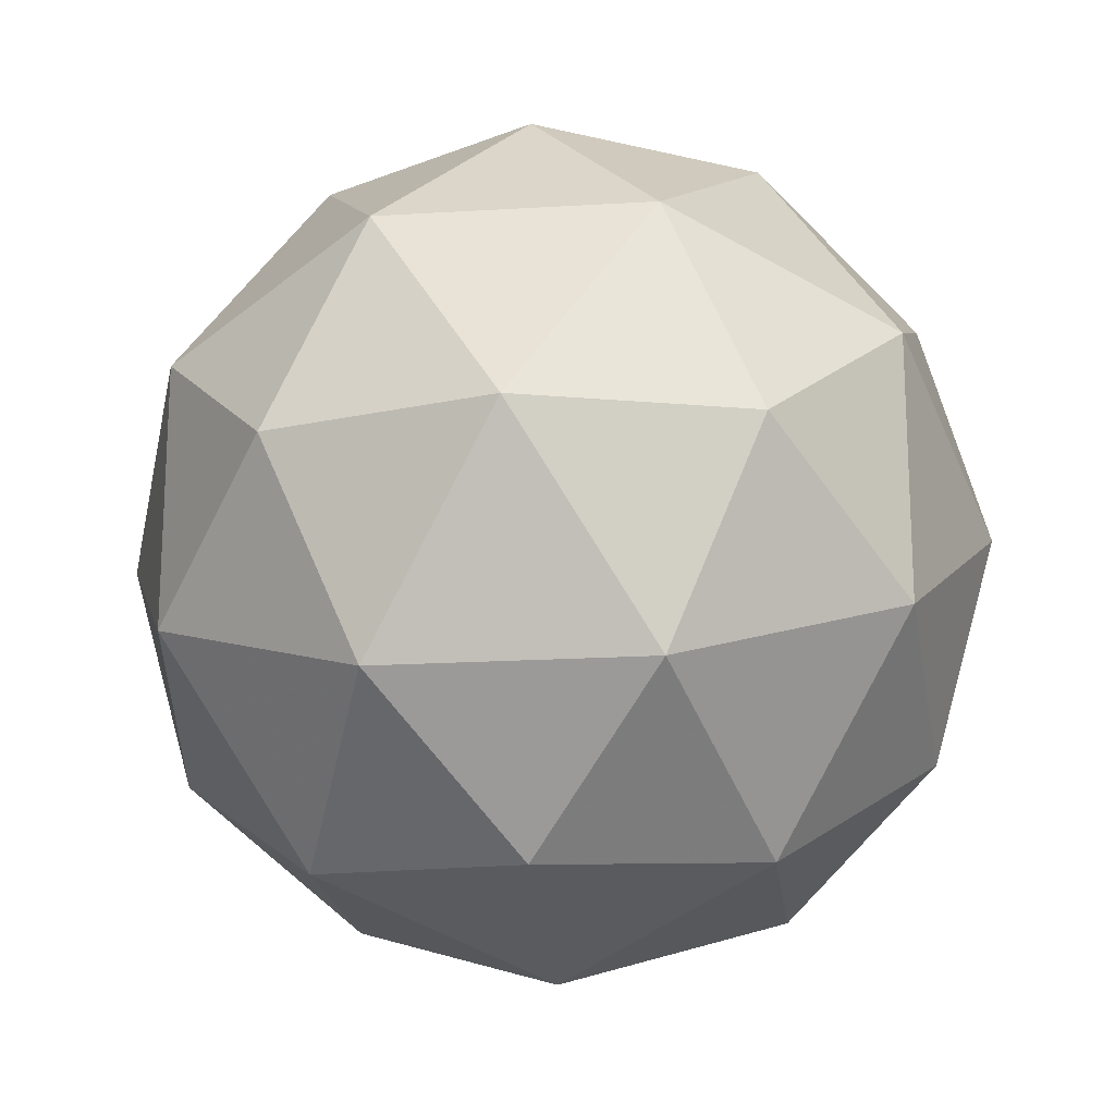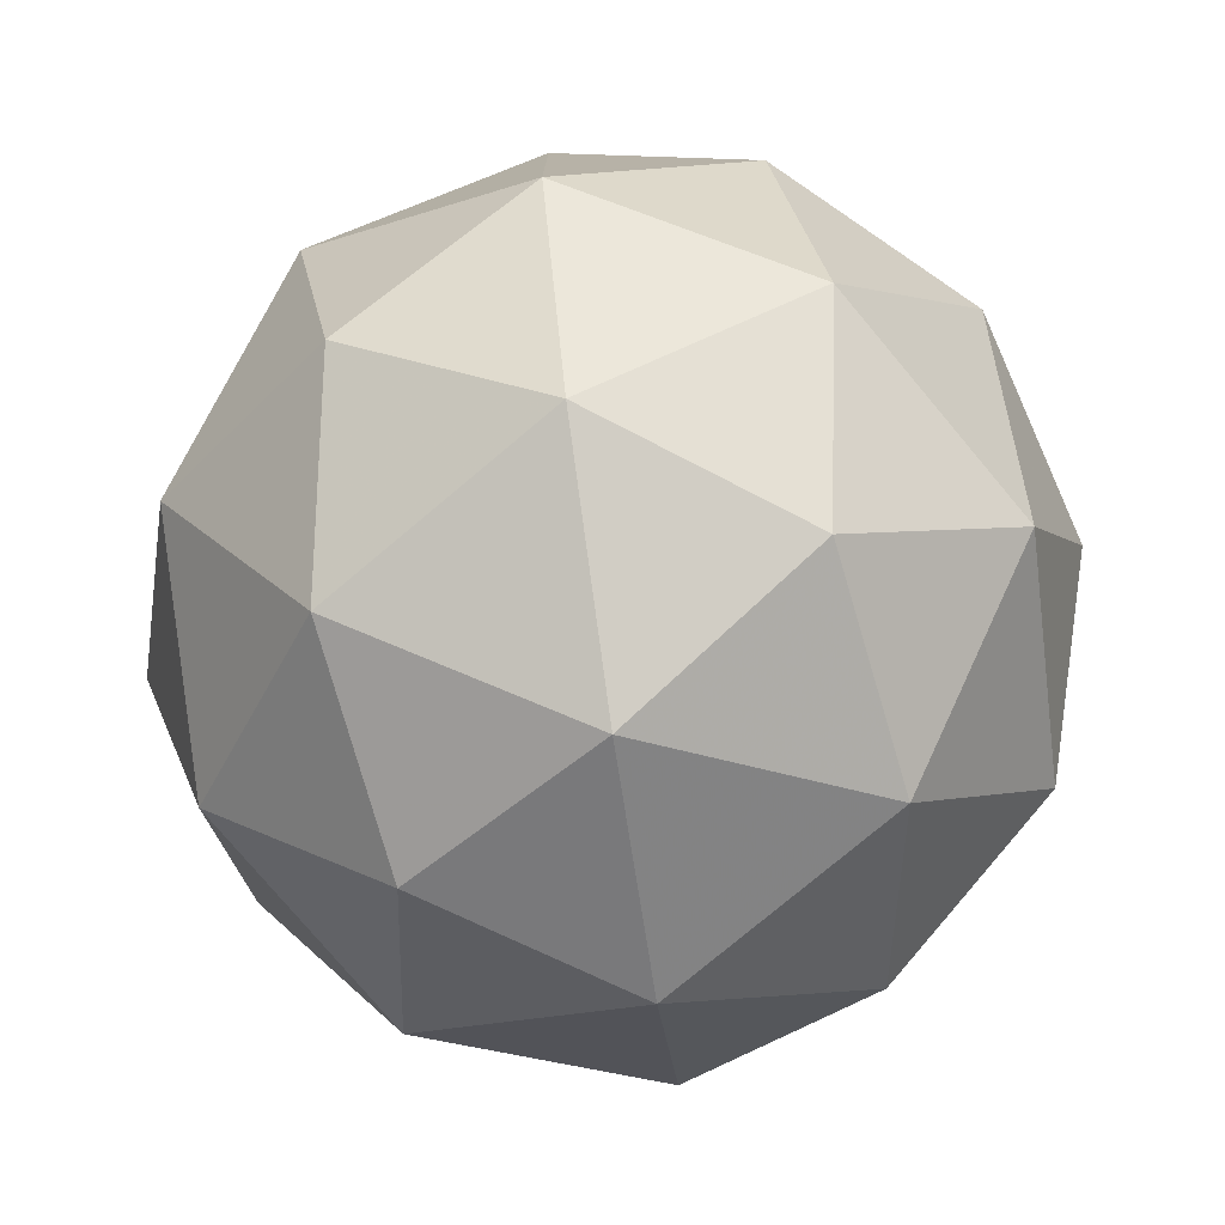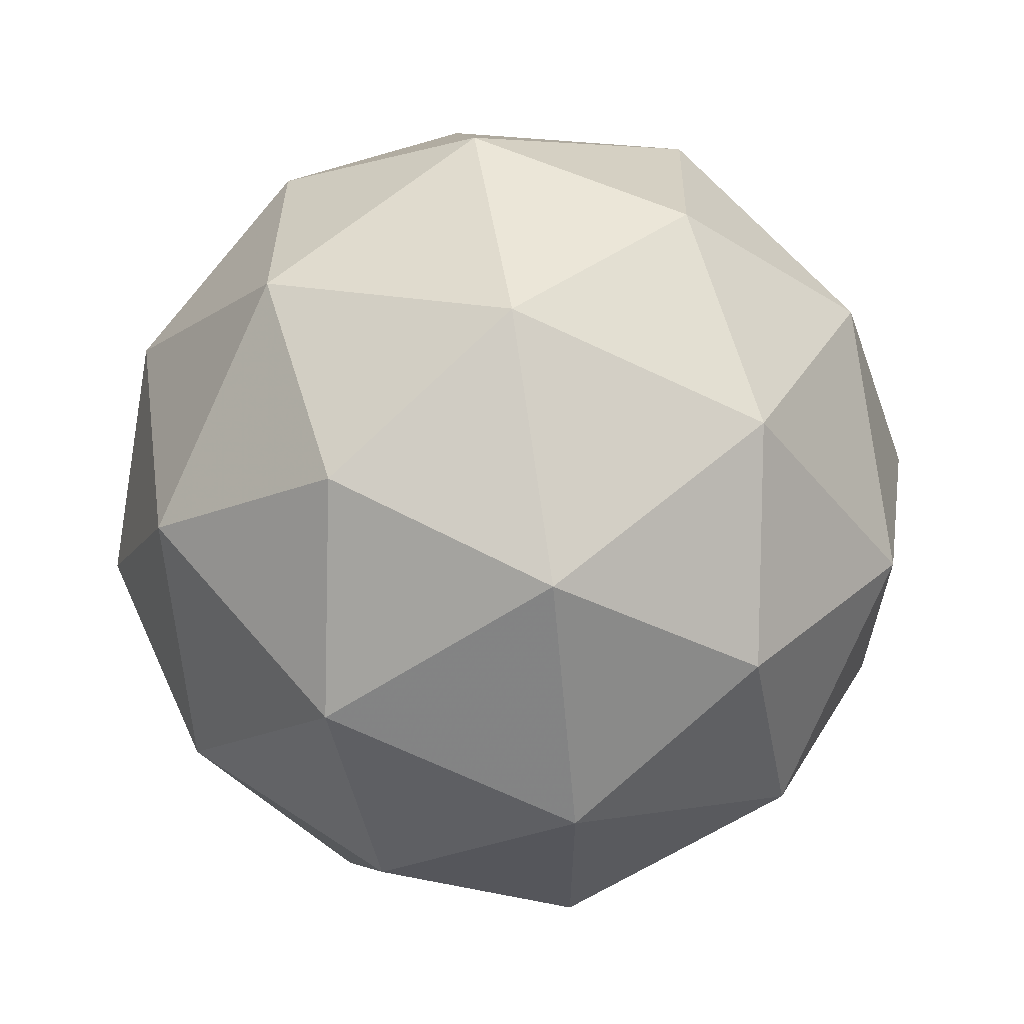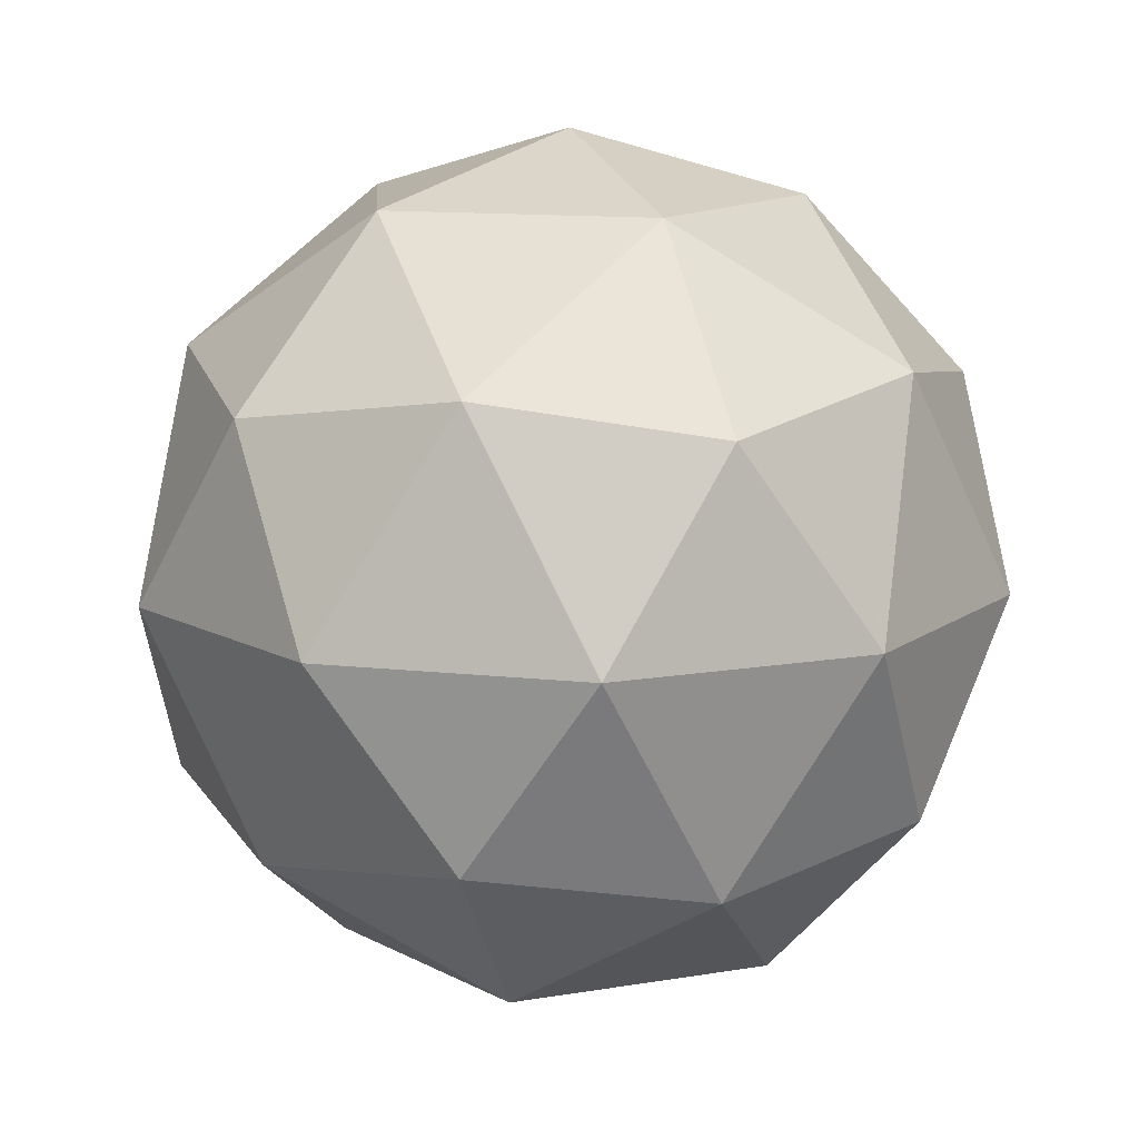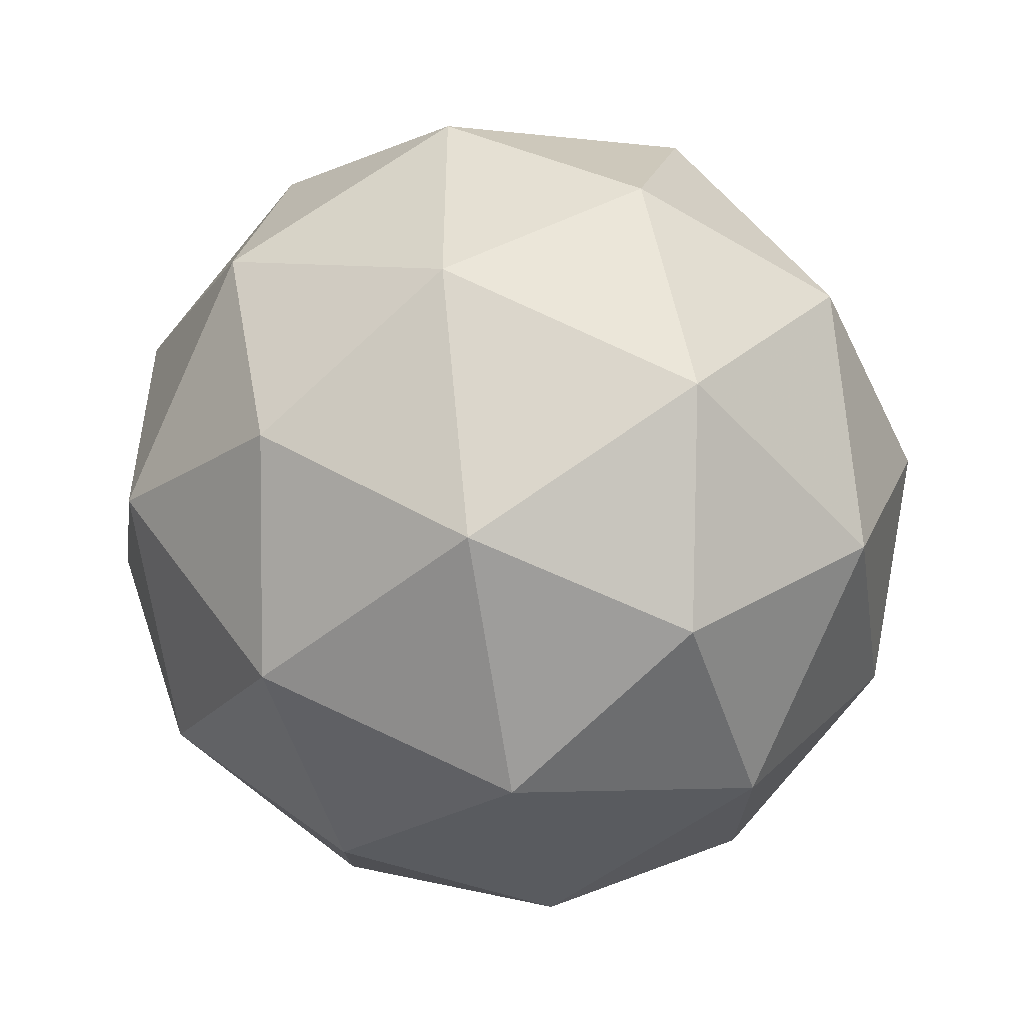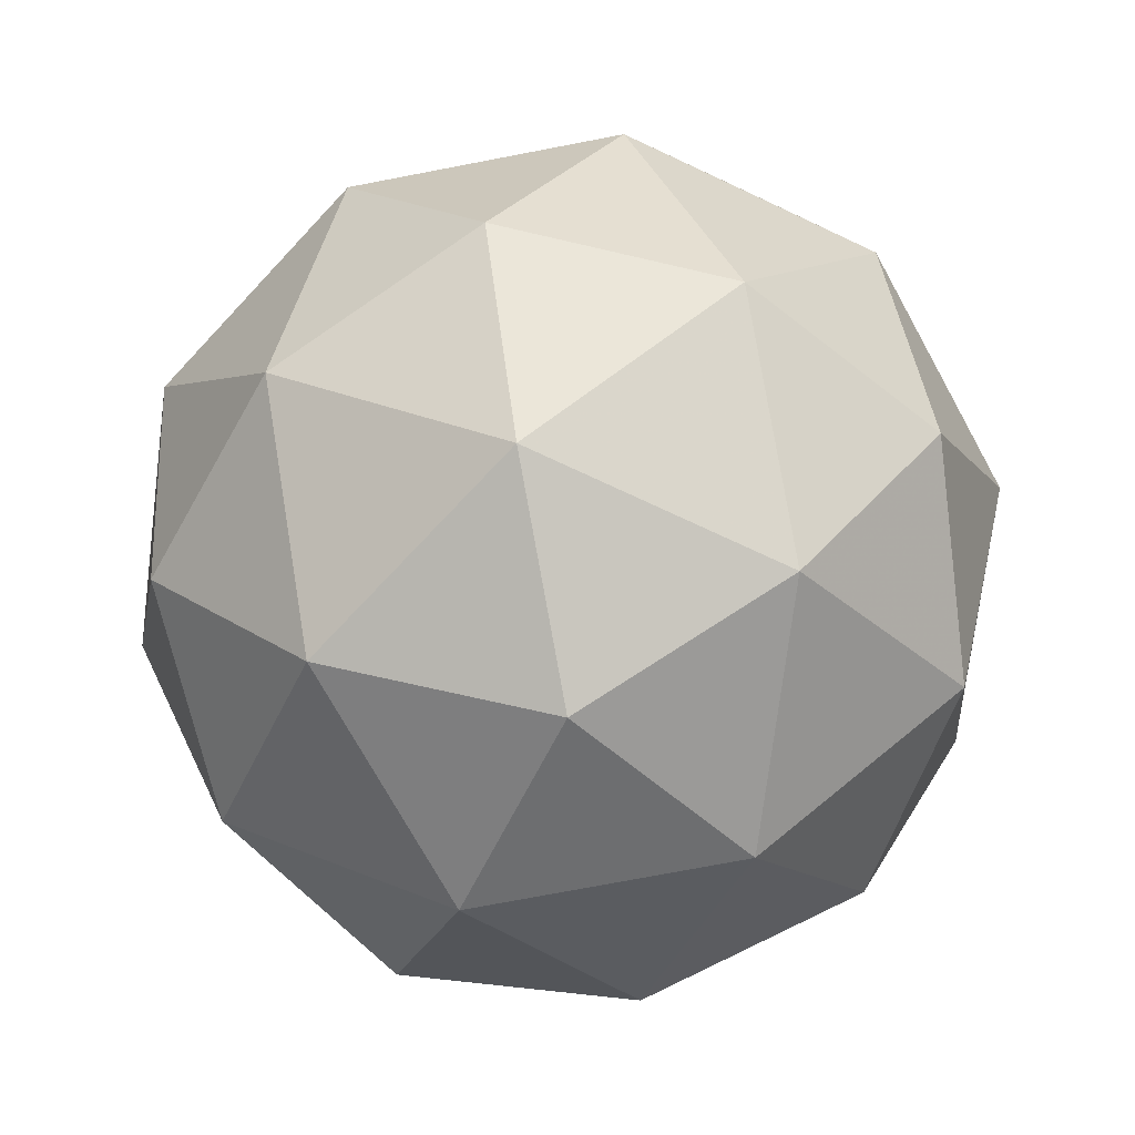
<metadata>
{"format":"obj","ext":"obj","renderer":"f3d","projection":"perspective","resolution":1024,"background":"white","views":[{"elev":-19.3,"azim":-25.2,"up":"+Z"},{"elev":-77.3,"azim":98.3,"up":"+Z"},{"elev":63.6,"azim":17.9,"up":"+Z"},{"elev":12.8,"azim":-3.6,"up":"+Y"},{"elev":-51.2,"azim":-80.7,"up":"+Z"},{"elev":-72.9,"azim":-151.1,"up":"+Y"}]}
</metadata>
<code>
g RIBR-i4-g100-s633
v 3429 4476 -6065
v 3519 4507 -6000
v 3395 4507 -5960
v 3581 4592 -5955
v 3608 4576 -6065
v 3319 4507 -6065
v 3395 4507 -6170
v 3519 4507 -6130
v 3629 4686 -6000
v 3371 4592 -5886
v 3485 4576 -5895
v 3429 4686 -5855
v 3242 4592 -6065
v 3285 4576 -5960
v 3230 4686 -6000
v 3371 4592 -6244
v 3285 4576 -6170
v 3306 4686 -6235
v 3581 4592 -6175
v 3485 4576 -6235
v 3553 4686 -6235
v 3553 4686 -5895
v 3306 4686 -5895
v 3230 4686 -6130
v 3429 4686 -6275
v 3629 4686 -6130
v 3488 4780 -5886
v 3574 4796 -5960
v 3464 4865 -5960
v 3278 4780 -5955
v 3374 4796 -5895
v 3340 4865 -6000
v 3278 4780 -6175
v 3251 4796 -6065
v 3340 4865 -6130
v 3488 4780 -6244
v 3374 4796 -6235
v 3464 4865 -6170
v 3617 4780 -6065
v 3574 4796 -6170
v 3540 4865 -6065
v 3429 4896 -6065
f 1 2 3
f 4 2 5
f 1 3 6
f 1 6 7
f 1 7 8
f 4 5 9
f 10 11 12
f 13 14 15
f 16 17 18
f 19 20 21
f 4 9 22
f 10 12 23
f 13 15 24
f 16 18 25
f 19 21 26
f 27 28 29
f 30 31 32
f 33 34 35
f 36 37 38
f 39 40 41
f 41 38 42
f 41 40 38
f 40 36 38
f 38 35 42
f 38 37 35
f 37 33 35
f 35 32 42
f 35 34 32
f 34 30 32
f 32 29 42
f 32 31 29
f 31 27 29
f 29 41 42
f 29 28 41
f 28 39 41
f 26 40 39
f 26 21 40
f 21 36 40
f 25 37 36
f 25 18 37
f 18 33 37
f 24 34 33
f 24 15 34
f 15 30 34
f 23 31 30
f 23 12 31
f 12 27 31
f 22 28 27
f 22 9 28
f 9 39 28
f 21 25 36
f 21 20 25
f 20 16 25
f 18 24 33
f 18 17 24
f 17 13 24
f 15 23 30
f 15 14 23
f 14 10 23
f 12 22 27
f 12 11 22
f 11 4 22
f 9 26 39
f 9 5 26
f 5 19 26
f 8 20 19
f 8 7 20
f 7 16 20
f 7 17 16
f 7 6 17
f 6 13 17
f 6 14 13
f 6 3 14
f 3 10 14
f 5 8 19
f 5 2 8
f 2 1 8
f 3 11 10
f 3 2 11
f 2 4 11
f 2 4 11

</code>
